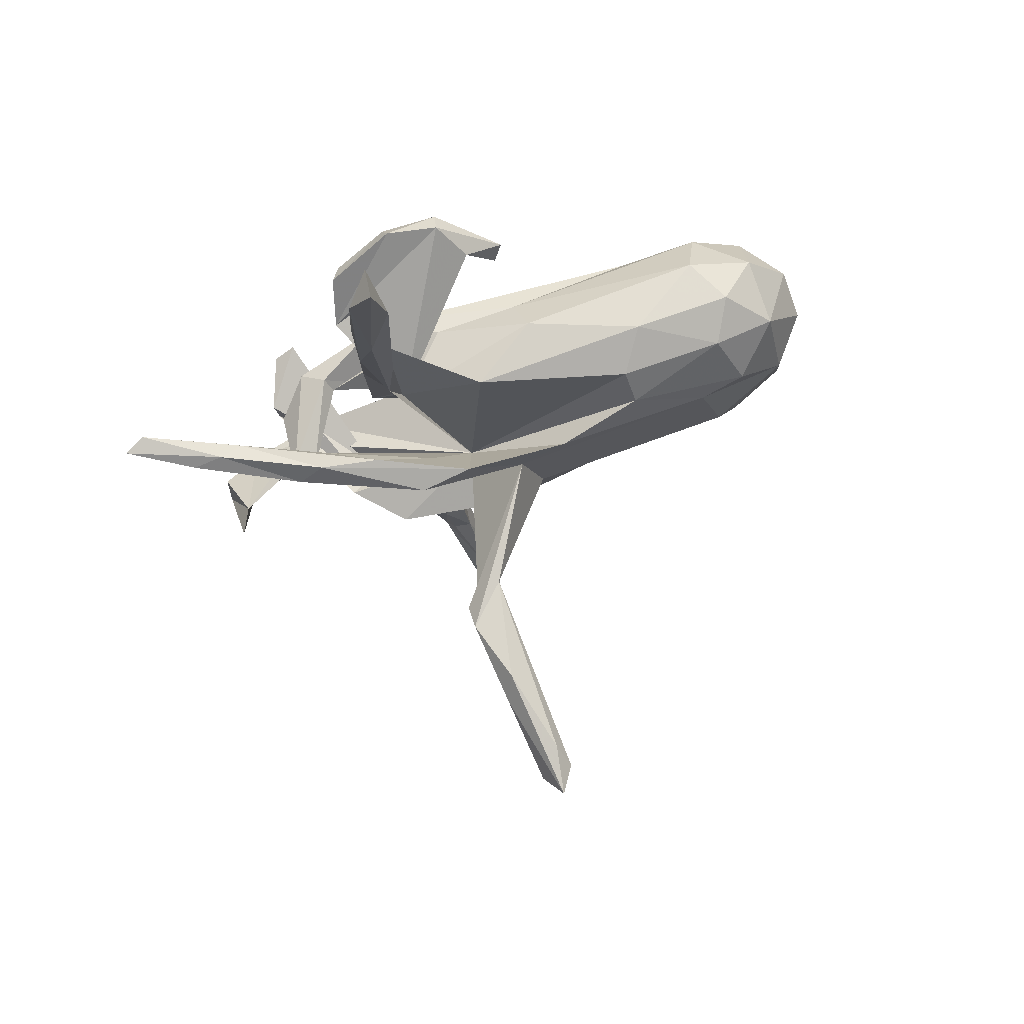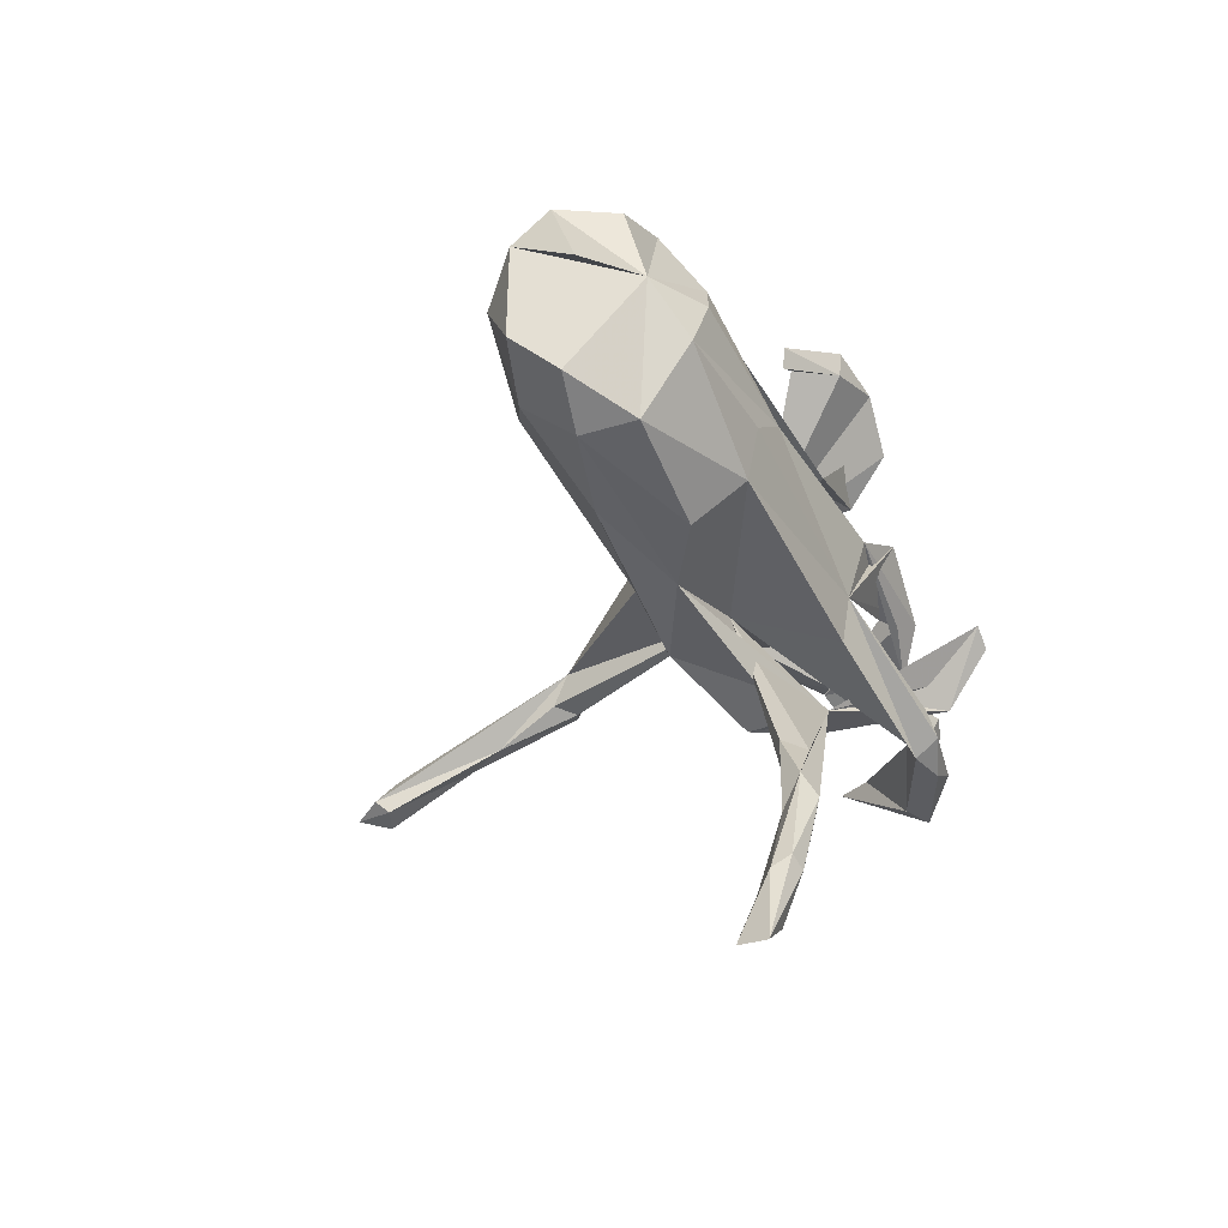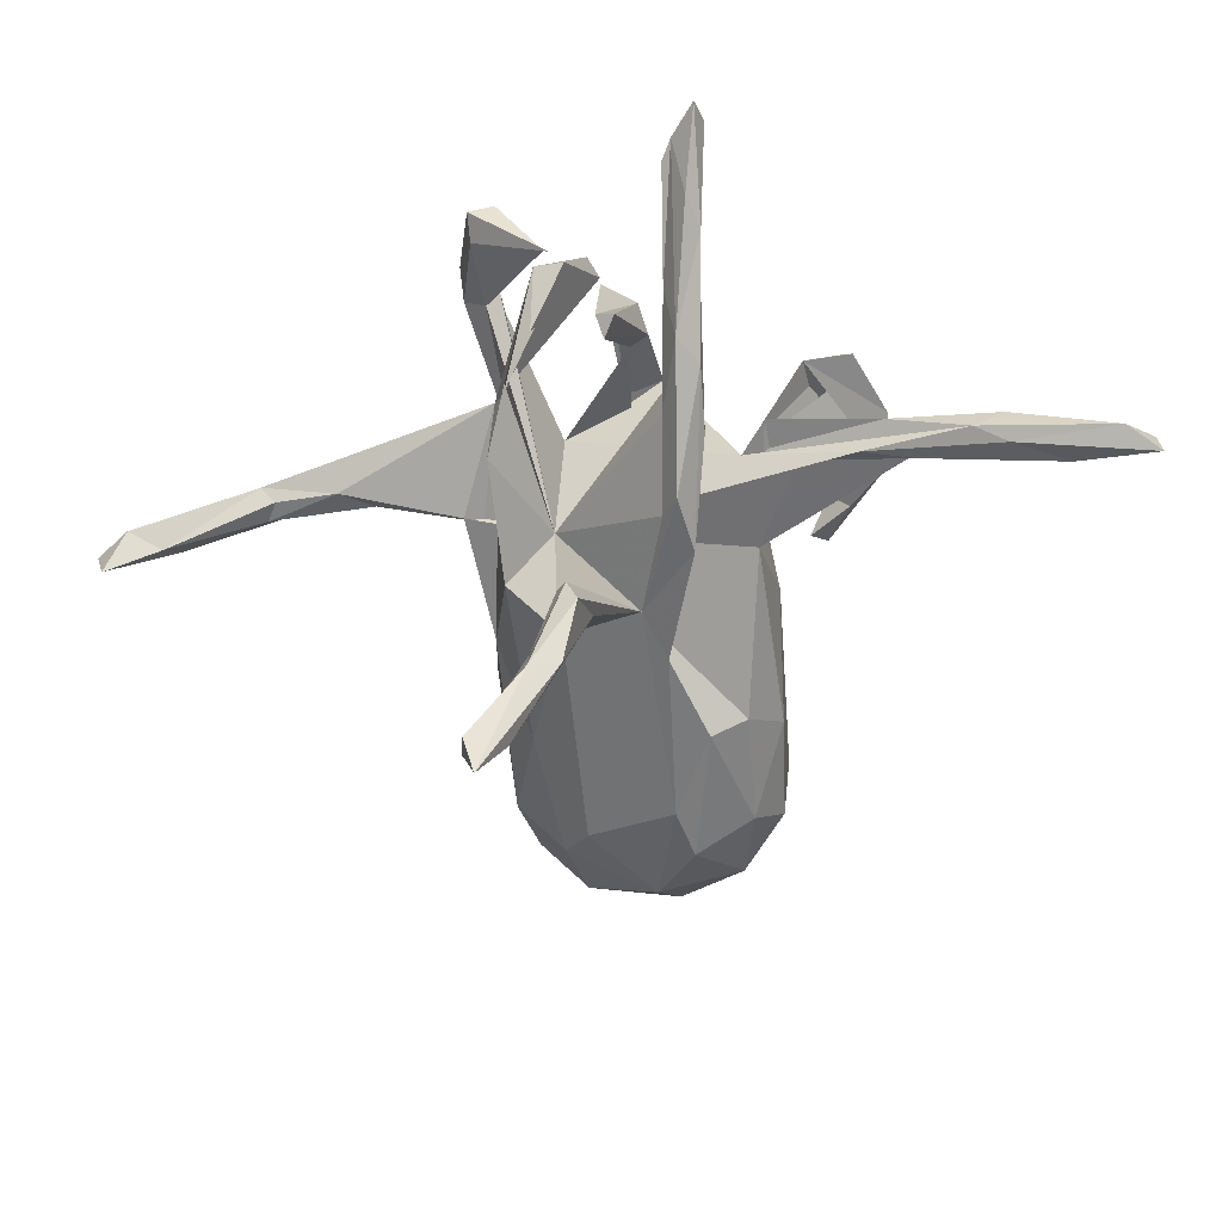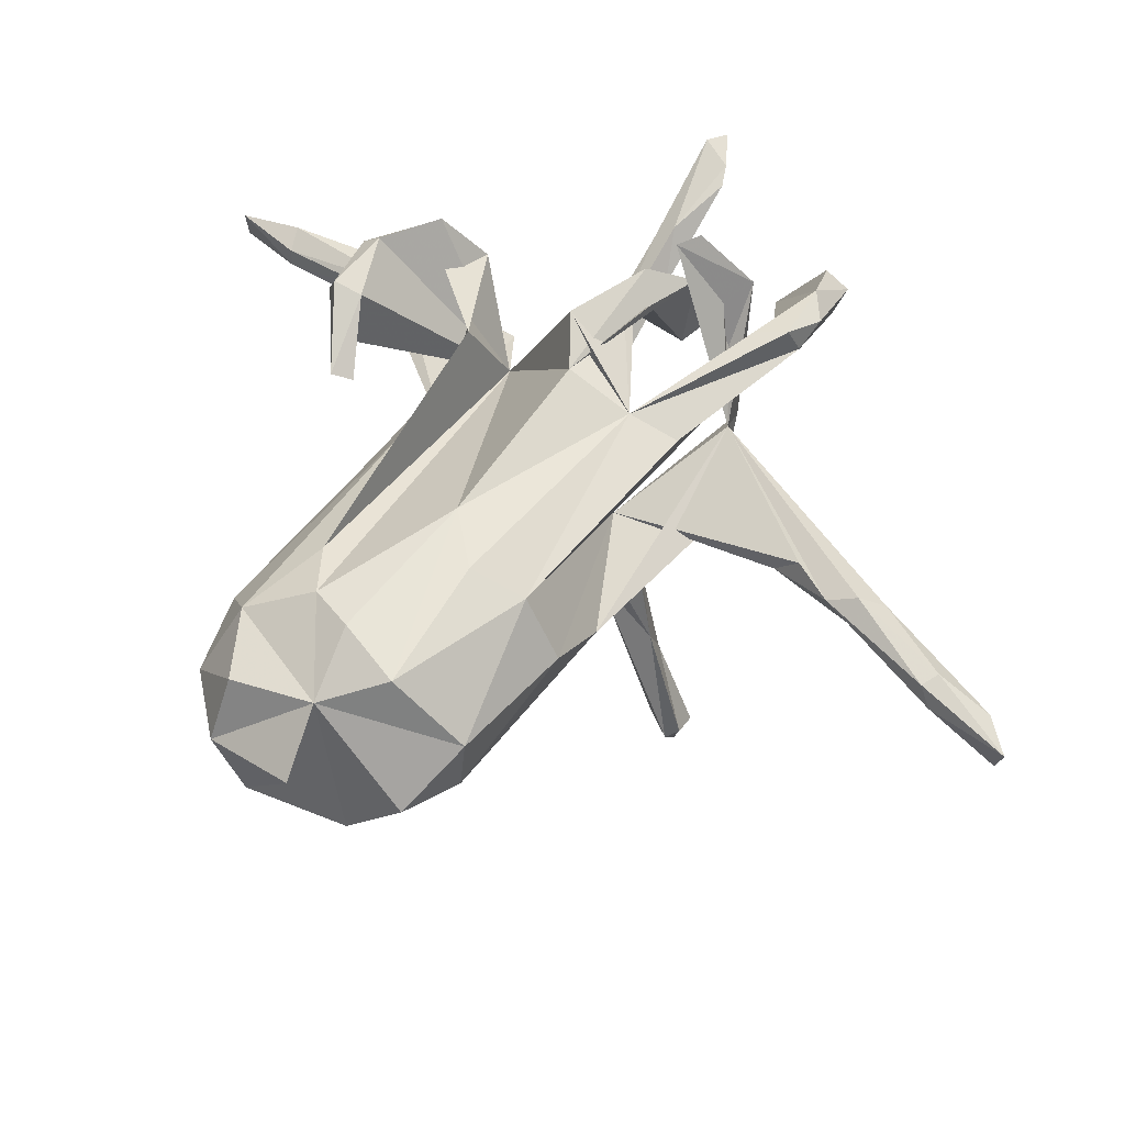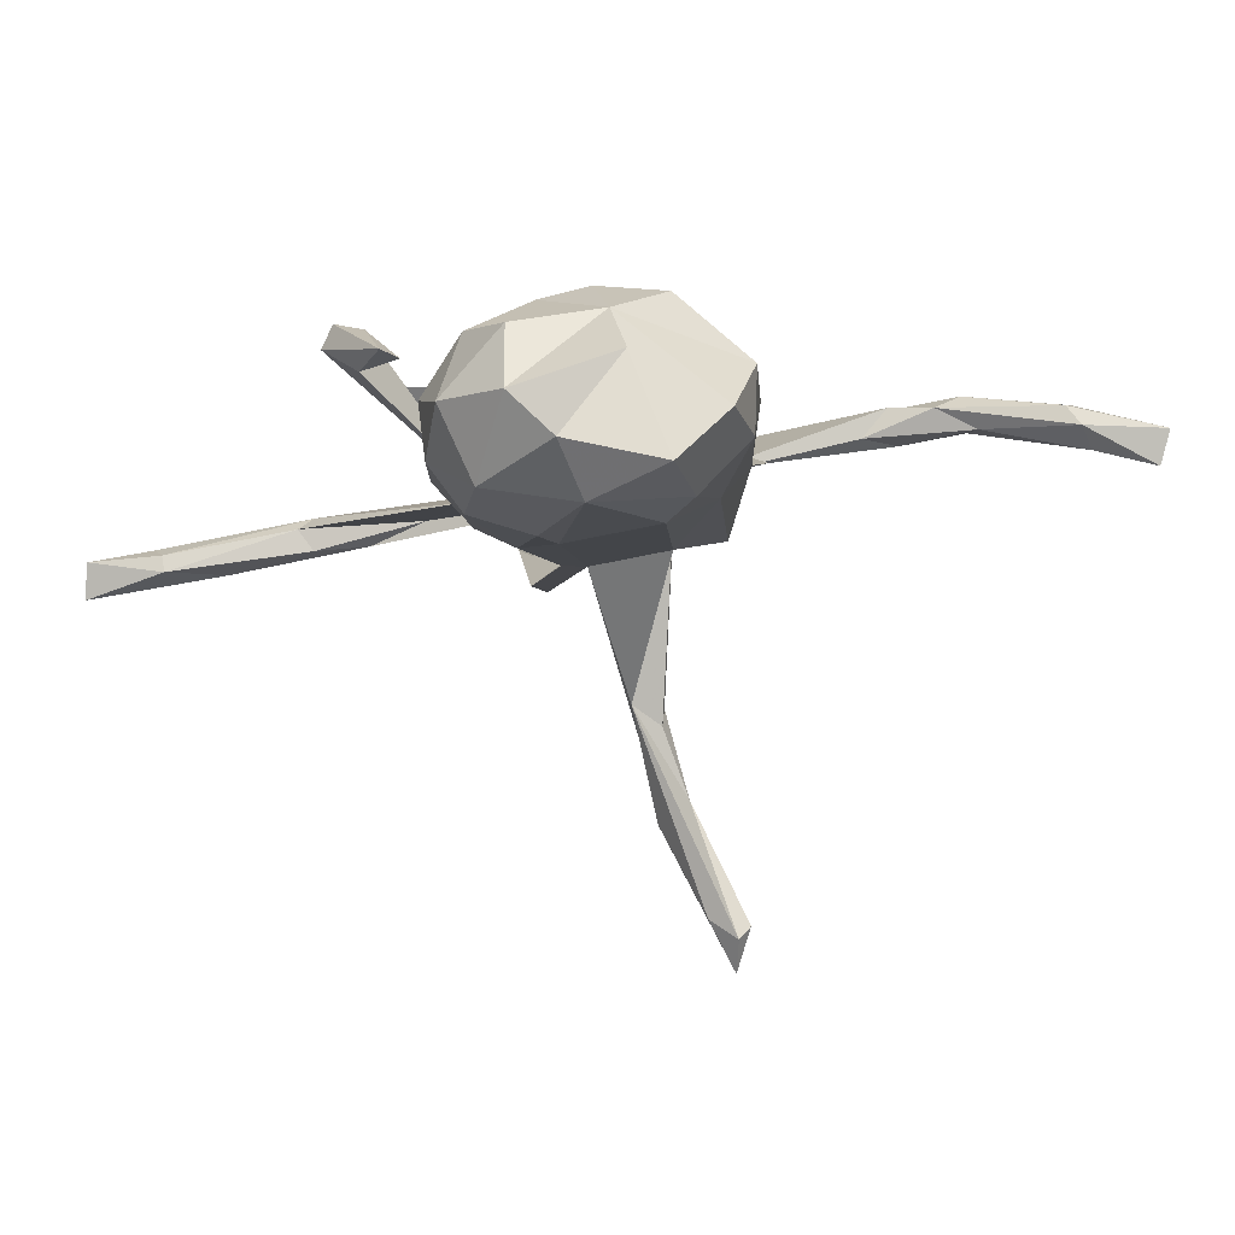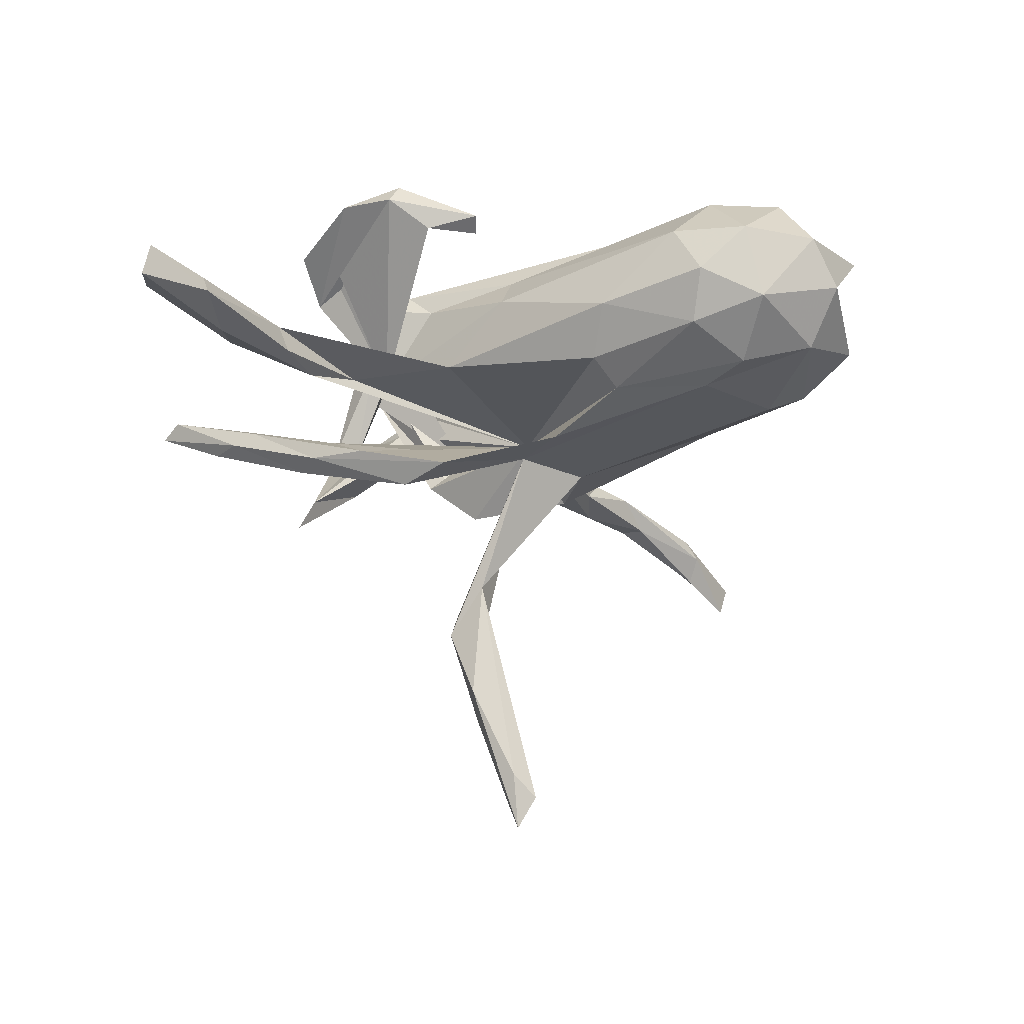
<metadata>
{"format":"obj","ext":"obj","renderer":"f3d","projection":"perspective","resolution":1024,"background":"white","views":[{"elev":61.1,"azim":159.9,"up":"+Y"},{"elev":-44.2,"azim":-62.7,"up":"+Y"},{"elev":-57.2,"azim":91.1,"up":"+Z"},{"elev":57.5,"azim":-55.9,"up":"+Z"},{"elev":-4.6,"azim":-92.2,"up":"+Z"},{"elev":-34.9,"azim":-151.8,"up":"+Z"}]}
</metadata>
<code>
v 0.7024 0.07318 0.09341
v 0.7641 0.1094 0.09327
v 0.5826 0.1183 0.01177
v 0.639 0.09412 0.02012
v 0.6667 0.05811 0.08403
v 0.7223 0.1263 0.1091
v 0.5666 -0.2545 0.1214
v 0.5664 -0.2107 0.1426
v 0.5479 -0.1303 0.01539
v 0.5757 -0.1199 -0.04557
v 0.4404 0.07572 -0.07762
v 0.5239 -0.2498 0.09577
v 0.5617 0.08846 0.0558
v 0.4337 -0.2747 0.1919
v 0.4888 0.05747 -0.007139
v 0.4301 -0.02051 0.02263
v 0.3932 -0.2106 0.1842
v 0.4228 -0.1035 0.2261
v 0.311 0.053 -0.09397
v 0.4827 -0.2366 0.1946
v 0.3933 -0.03775 0.006098
v 0.2459 -0.2204 0.06971
v 0.3784 -0.2698 0.1738
v 0.4124 -0.1555 0.233
v 0.5367 0.1163 0.02574
v 0.3427 -0.04614 0.3256
v 0.3394 -0.2044 0.2143
v 0.4341 -0.05116 0.01422
v 0.3938 0.1149 -0.08181
v 0.3632 -0.2534 0.2229
v 0.384 -0.06749 0.3224
v 0.3037 -0.02385 0.1894
v 0.2807 0.1206 -0.1072
v 0.3594 -0.132 0.2156
v 0.2983 0.003231 0.1578
v 0.3772 -0.2325 0.1607
v 0.312 -0.2008 0.01411
v 0.3546 0.01746 0.2067
v 0.418 -0.04333 0.152
v 0.2844 -0.2032 0.03707
v 0.3139 0.03431 0.1701
v 0.3186 0.7778 -0.1642
v 0.2823 0.2885 0.1291
v 0.2226 -0.2294 -0.07417
v 0.301 0.5424 -0.1309
v 0.2923 0.7238 -0.1081
v 0.2069 0.07433 -0.1834
v 0.1121 -0.1105 0.1744
v 0.2843 0.4075 -0.07467
v 0.3034 0.598 -0.09256
v 0.2573 0.2194 -0.02207
v 0.2745 0.8336 -0.1303
v 0.2593 0.4586 -0.05751
v 0.1899 0.1819 -0.01997
v 0.3678 0.08819 -0.03761
v 0.2813 0.6013 -0.1504
v 0.2843 0.8373 -0.1927
v 0.2676 0.3747 0.1786
v 0.1238 -0.1967 0.1532
v 0.2335 0.4576 -0.1145
v 0.1705 0.09685 -0.1283
v 0.07719 0.2121 0.08942
v 0.2422 0.366 -0.1053
v 0.2375 0.4854 -0.07798
v 0.2449 0.3546 0.217
v 0.2503 0.7082 -0.1209
v 0.2427 0.703 -0.1489
v 0.2059 0.2728 -0.06655
v 0.1236 0.2171 0.1396
v 0.1713 -0.1549 -0.5966
v 0.1848 -0.09994 -0.389
v 0.1928 0.05896 0.2357
v 0.1897 -0.0808 -0.4441
v 0.1087 0.004359 0.2127
v 0.1597 -0.1146 -0.3765
v 0.2136 0.3366 0.1562
v 0.1497 -0.2454 -0.748
v 0.1241 -0.2273 -0.8021
v 0.0474 -0.1263 -0.02093
v 0.1533 -0.1038 -0.5643
v 0.1402 0.4059 0.2374
v 0.1107 -0.059 -0.3721
v 0.03562 0.211 -0.05631
v 0.1253 -0.1094 -0.4064
v 0.05916 -0.2776 0.01233
v 0.09182 -0.4891 0.0447
v 0.141 -0.1543 -0.5252
v 0.1617 0.05113 -0.1606
v 0.08725 -0.2289 -0.7469
v 0.1081 -0.1813 -0.7148
v 0.1031 -0.2497 -0.7256
v 0.1067 0.1024 -0.1827
v 0.06581 -0.5961 0.06309
v 0.06309 -0.4682 0.1033
v 0.008818 -0.2074 -0.1193
v 0.0611 -0.426 0.05253
v 0.077 -0.6224 0.09422
v -0.01834 0.01552 -0.1628
v 0.139 0.4389 0.2068
v 0.01649 -0.8494 0.05889
v -0.002226 -0.7863 0.02746
v 0.02958 -0.5388 0.09891
v 0.02838 -0.6099 0.06407
v 0.05 -0.5842 0.1205
v 0.03768 0.3689 0.2203
v 0.01147 -0.7547 0.1012
v -0.03078 -0.7647 0.06407
v -0.02671 -0.8893 -0.000488
v -0.01861 -0.7409 0.09686
v -0.008469 0.375 0.1447
v -0.03609 -0.9044 0.0589
v -0.07478 -0.1159 -0.1416
v 0.03125 0.4185 0.2275
v -0.09125 0.3401 0.1677
v 0.04072 0.438 0.1874
v -0.109 0.05881 -0.1701
v -0.07346 0.3084 0.1557
v -0.09368 0.2047 0.09993
v -0.0977 0.2504 0.02225
v -0.2033 0.006339 0.1933
v -0.2579 0.192 -0.1294
v -0.2825 -0.07226 0.1892
v -0.3608 0.1561 0.1499
v -0.2637 -0.1657 0.1588
v -0.1621 -0.2315 -0.02028
v -0.2712 0.1275 -0.16
v -0.2769 -0.2356 0.06096
v -0.308 0.2547 -0.06627
v -0.3202 -0.1722 -0.09004
v -0.446 0.103 0.1807
v -0.4613 0.2703 0.03084
v -0.4631 0.2039 -0.1318
v -0.4759 0.02279 0.1965
v -0.4987 -0.2119 0.08219
v -0.5121 -0.08908 0.1829
v -0.5128 0.1008 -0.1678
v -0.5055 0.2586 -0.06291
v -0.4242 0.06808 -0.1696
v -0.5096 -0.2078 -0.02413
v -0.4847 -0.0825 -0.1455
v -0.5092 0.2068 0.1234
v -0.5928 0.001632 0.1442
v -0.5897 0.2427 0.01119
v -0.5392 -0.1227 -0.1136
v -0.6198 0.03601 -0.1326
v -0.6144 -0.1706 0.003733
v -0.6212 0.147 0.1172
v -0.6821 0.1483 0.01583
v -0.5933 0.1874 -0.1089
v -0.6939 0.07736 -0.05142
v -0.6502 -0.08474 -0.07776
v -0.6984 -0.01855 0.07035
f 130 54 123
f 69 123 54
f 141 130 123
f 120 54 130
f 135 120 133
f 130 133 120
f 142 135 133
f 122 120 135
f 99 58 43
f 65 43 58
f 115 99 43
f 81 58 99
f 110 105 117
f 114 117 105
f 114 110 117
f 54 105 110
f 110 114 115
f 113 115 114
f 54 110 115
f 113 114 105
f 74 54 120
f 48 74 120
f 122 48 120
f 142 133 130
f 141 142 130
f 31 18 26
f 22 26 18
f 24 18 31
f 26 24 31
f 34 24 26
f 81 65 58
f 54 65 81
f 113 81 99
f 105 54 81
f 113 105 81
f 115 113 99
f 125 22 85
f 86 85 22
f 88 19 79
f 55 79 19
f 98 88 79
f 47 19 88
f 79 61 33
f 55 33 61
f 92 79 33
f 68 63 79
f 54 79 63
f 83 68 79
f 60 63 68
f 45 54 63
f 67 57 56
f 42 56 57
f 60 67 56
f 52 57 67
f 22 44 40
f 37 40 44
f 34 22 40
f 95 44 22
f 44 79 37
f 22 37 79
f 95 79 44
f 24 40 37
f 79 55 61
f 15 55 19
f 25 33 55
f 33 29 92
f 47 92 29
f 25 29 33
f 11 47 29
f 98 92 47
f 49 54 45
f 56 45 63
f 60 56 63
f 42 45 56
f 52 42 57
f 39 21 28
f 16 28 21
f 112 98 82
f 73 82 98
f 75 98 79
f 47 88 98
f 116 79 92
f 112 79 95
f 11 19 47
f 38 28 16
f 75 79 84
f 82 84 79
f 112 82 79
f 15 19 11
f 64 67 60
f 22 97 86
f 93 86 97
f 104 97 22
f 50 49 45
f 51 54 49
f 53 51 49
f 83 54 51
f 50 53 49
f 83 51 53
f 52 66 46
f 53 46 66
f 42 52 46
f 67 66 52
f 64 66 67
f 50 46 53
f 64 53 66
f 68 64 60
f 83 53 64
f 83 64 68
f 76 115 43
f 69 76 43
f 54 115 76
f 48 79 54
f 27 79 48
f 13 25 55
f 3 11 29
f 3 29 25
f 1 15 11
f 4 11 3
f 12 9 10
f 7 10 9
f 151 145 144
f 140 144 145
f 139 151 144
f 150 145 151
f 129 144 140
f 138 140 145
f 98 140 138
f 136 138 145
f 126 138 136
f 149 136 145
f 139 144 129
f 125 139 129
f 112 129 140
f 136 132 126
f 121 126 132
f 149 132 136
f 128 121 132
f 79 126 121
f 116 138 126
f 119 62 54
f 43 54 62
f 124 79 59
f 36 59 79
f 69 43 62
f 65 54 43
f 118 69 62
f 59 23 48
f 30 48 23
f 36 23 59
f 30 27 48
f 17 79 27
f 17 36 79
f 12 23 36
f 14 30 23
f 12 14 23
f 20 30 14
f 9 36 17
f 20 17 27
f 40 24 34
f 30 20 27
f 9 17 20
f 26 22 34
f 35 21 32
f 39 32 21
f 74 35 32
f 41 21 35
f 16 21 41
f 48 41 35
f 38 16 41
f 74 32 39
f 35 74 48
f 74 39 38
f 28 38 39
f 72 74 38
f 72 38 41
f 48 72 41
f 54 74 72
f 54 76 69
f 54 72 48
f 131 118 119
f 62 119 118
f 128 131 119
f 141 118 131
f 122 124 48
f 59 48 124
f 135 124 122
f 118 123 69
f 141 123 118
f 127 79 124
f 83 119 54
f 95 129 112
f 98 112 140
f 116 98 138
f 92 98 116
f 125 129 95
f 79 116 126
f 107 108 111
f 100 111 108
f 109 107 111
f 101 108 107
f 103 101 107
f 100 108 101
f 125 95 22
f 106 111 100
f 97 100 101
f 87 84 82
f 87 75 84
f 71 73 98
f 80 82 73
f 71 98 75
f 143 141 131
f 134 124 135
f 142 134 135
f 127 124 134
f 137 143 131
f 147 141 143
f 147 142 141
f 148 147 143
f 148 142 147
f 152 142 148
f 150 142 152
f 22 18 24
f 7 20 14
f 87 71 75
f 70 73 71
f 90 82 80
f 70 80 73
f 70 71 87
f 89 87 82
f 91 70 87
f 78 80 70
f 89 82 90
f 78 89 90
f 78 90 80
f 89 91 87
f 78 91 89
f 77 70 91
f 78 77 91
f 78 70 77
f 1 11 4
f 2 4 3
f 8 7 9
f 20 7 8
f 12 10 7
f 142 151 146
f 139 146 151
f 134 142 146
f 150 151 142
f 149 145 150
f 148 149 150
f 152 148 150
f 143 149 148
f 137 149 143
f 134 146 139
f 127 134 139
f 132 149 137
f 128 132 137
f 131 128 137
f 127 139 125
f 79 127 125
f 83 121 128
f 79 121 83
f 119 83 128
f 85 79 125
f 96 79 85
f 109 106 104
f 97 104 106
f 102 109 104
f 111 106 109
f 22 102 104
f 107 109 102
f 22 79 94
f 96 94 79
f 102 22 94
f 102 94 96
f 103 102 96
f 100 97 106
f 12 36 9
f 37 22 24
f 7 14 12
f 8 9 20
f 15 5 13
f 1 13 5
f 55 15 13
f 1 5 15
f 6 13 1
f 25 13 6
f 3 25 6
f 2 3 6
f 1 4 2
f 6 1 2
f 42 50 45
f 42 46 50
f 96 85 86
f 103 96 86
f 101 93 97
f 103 86 93
f 101 103 93
f 107 102 103

</code>
